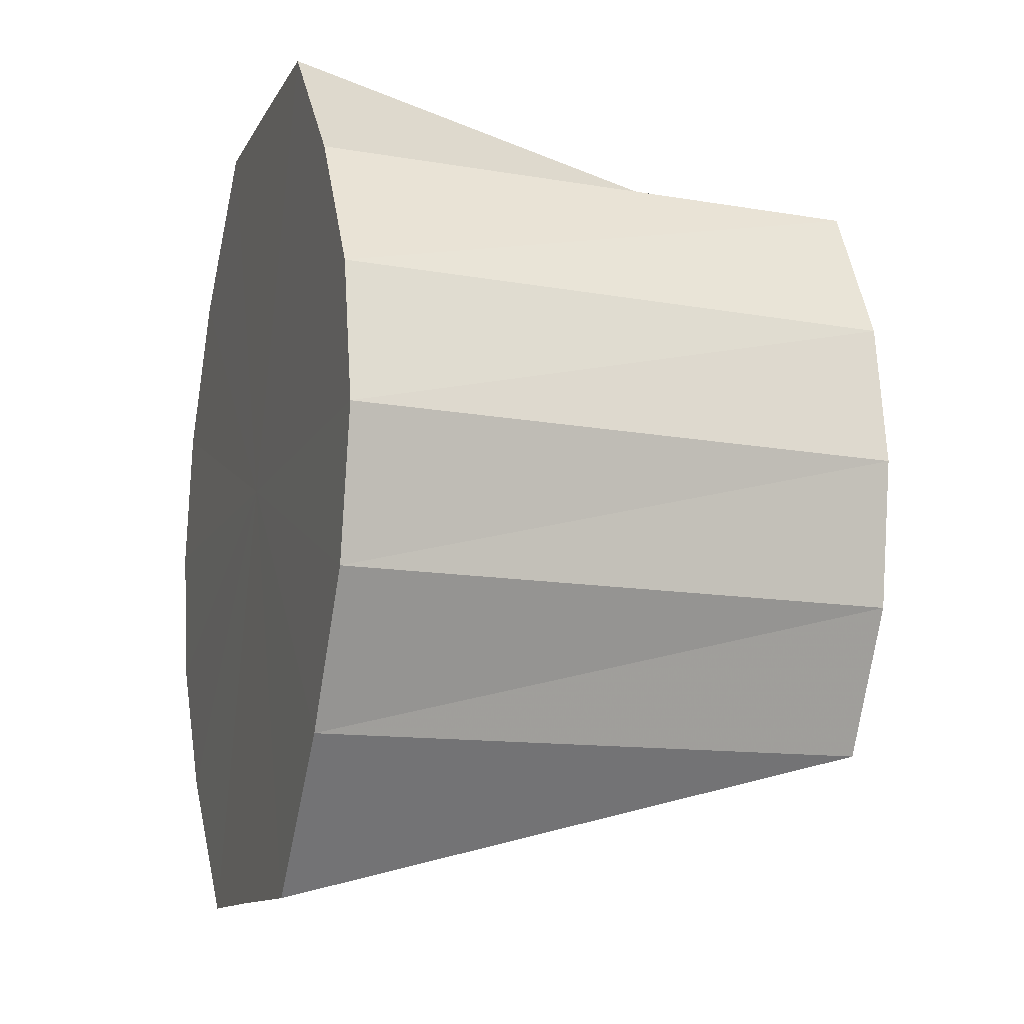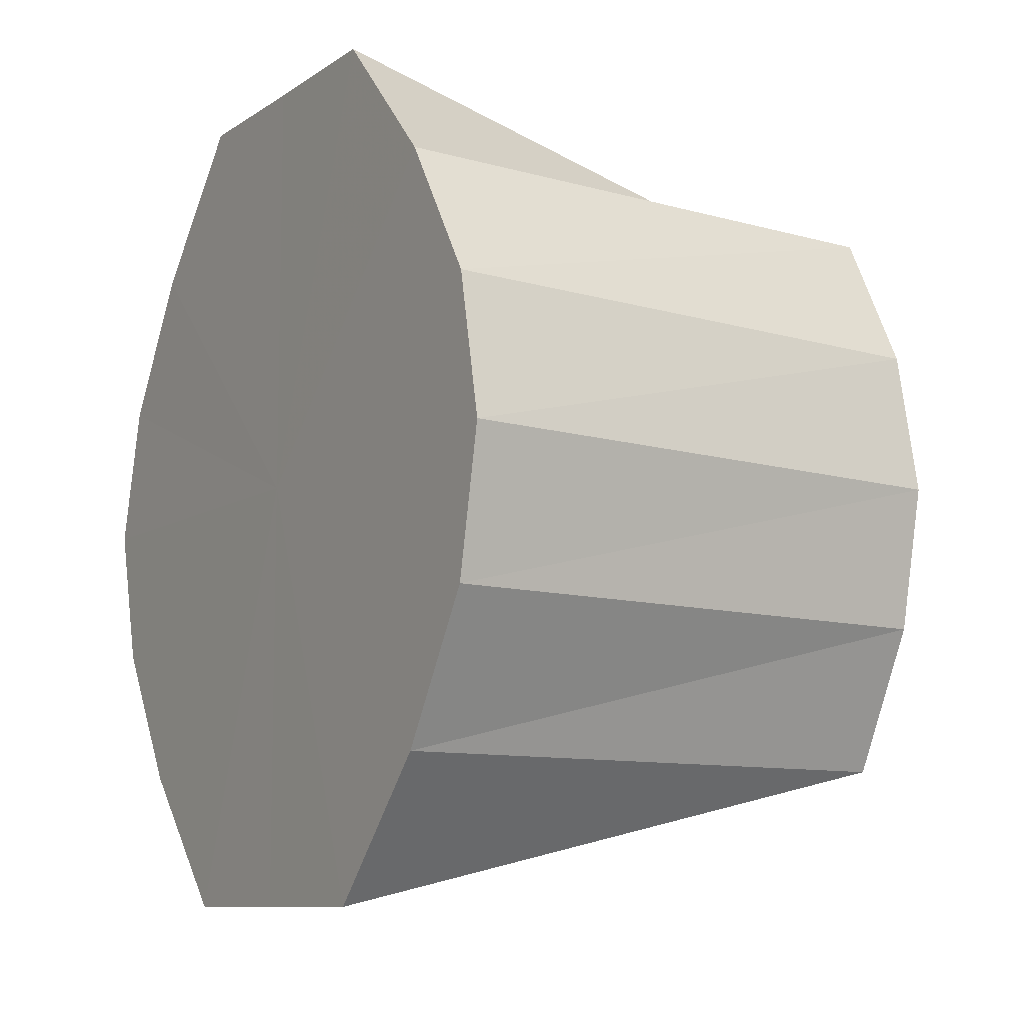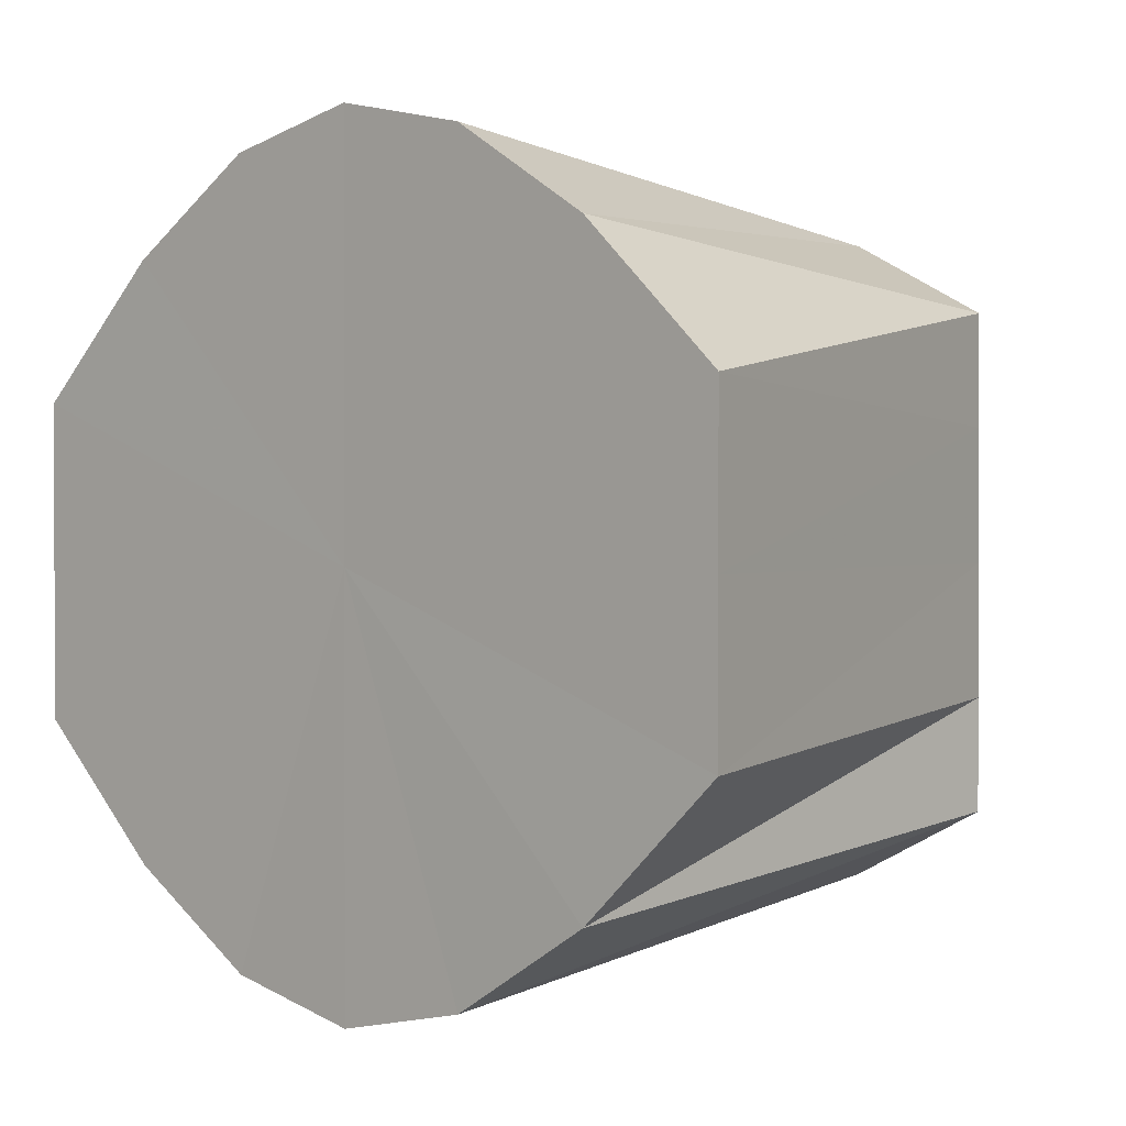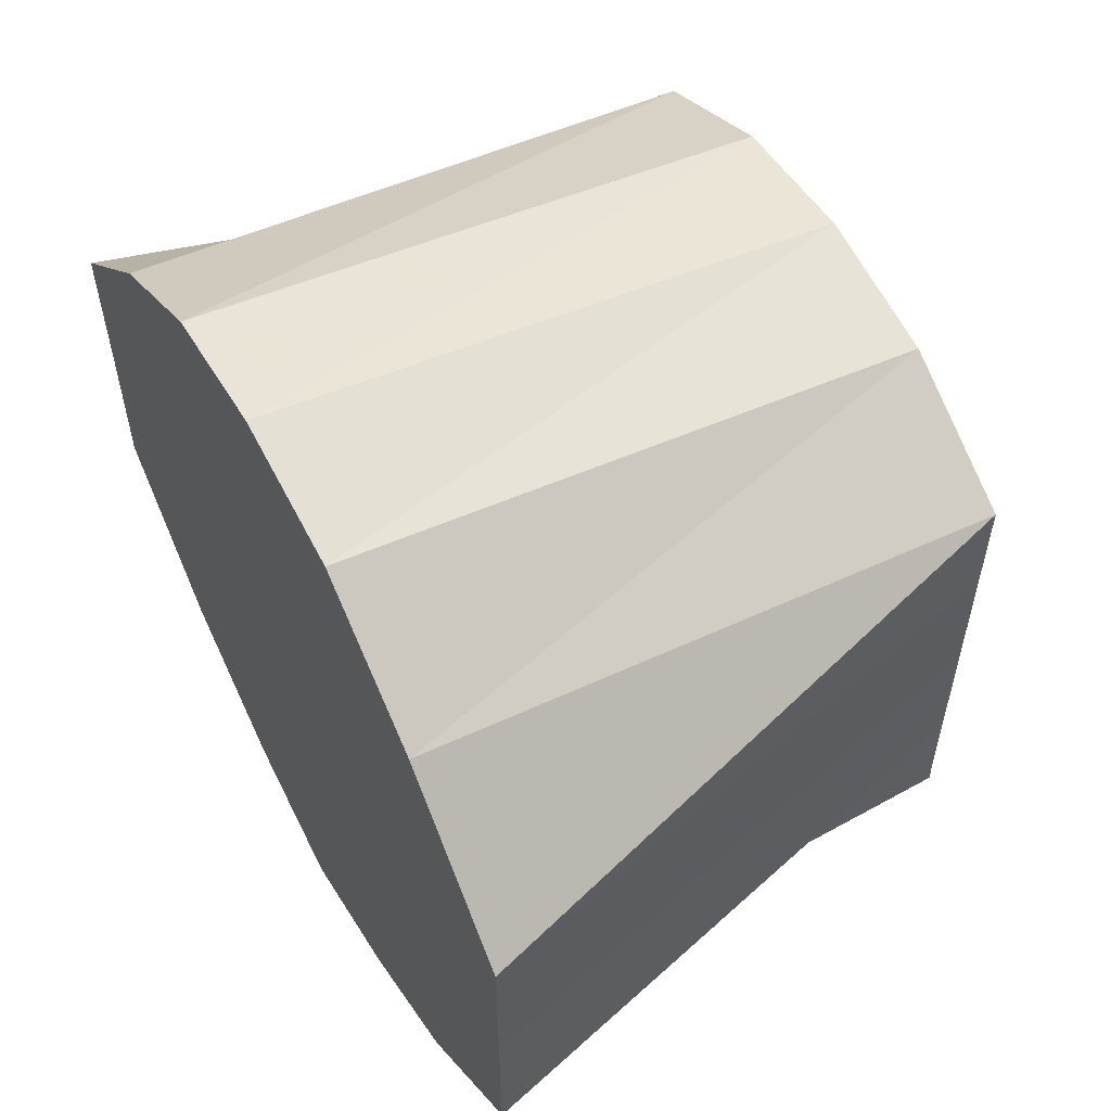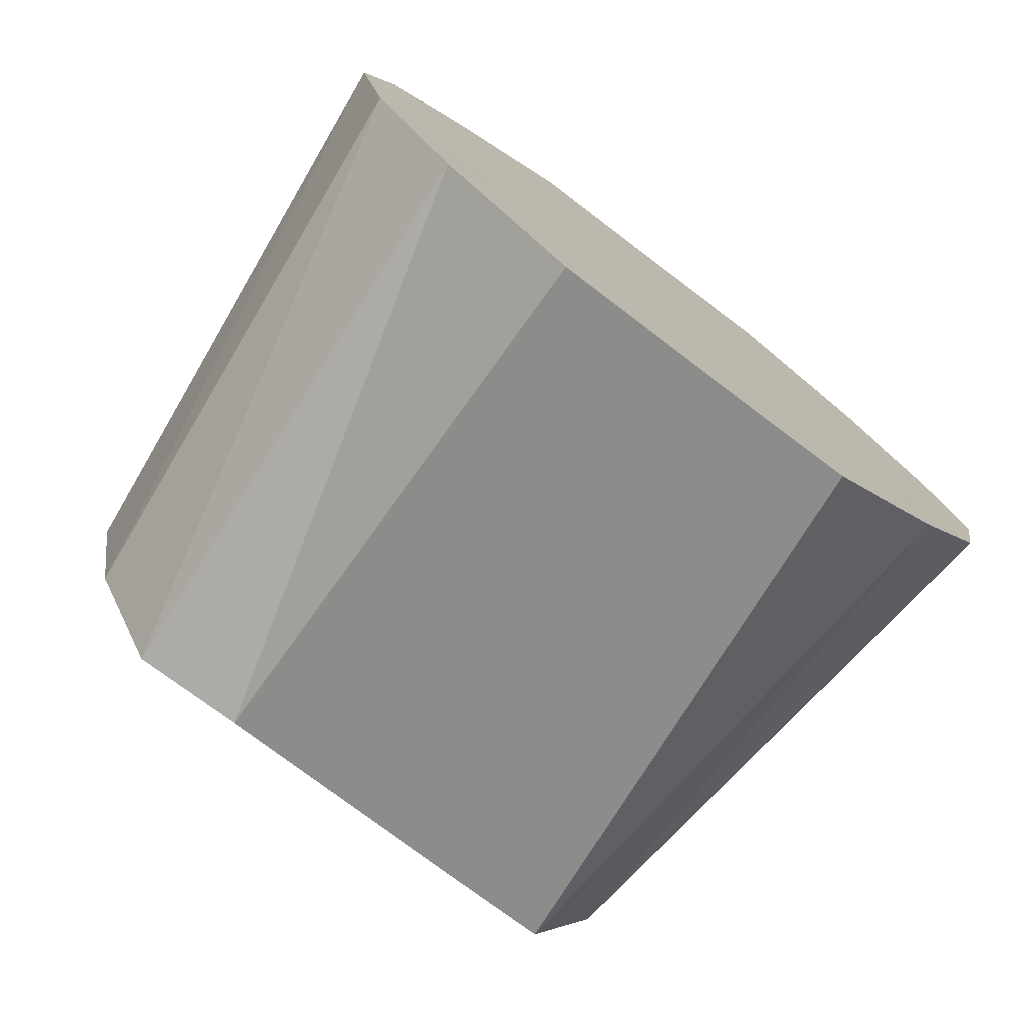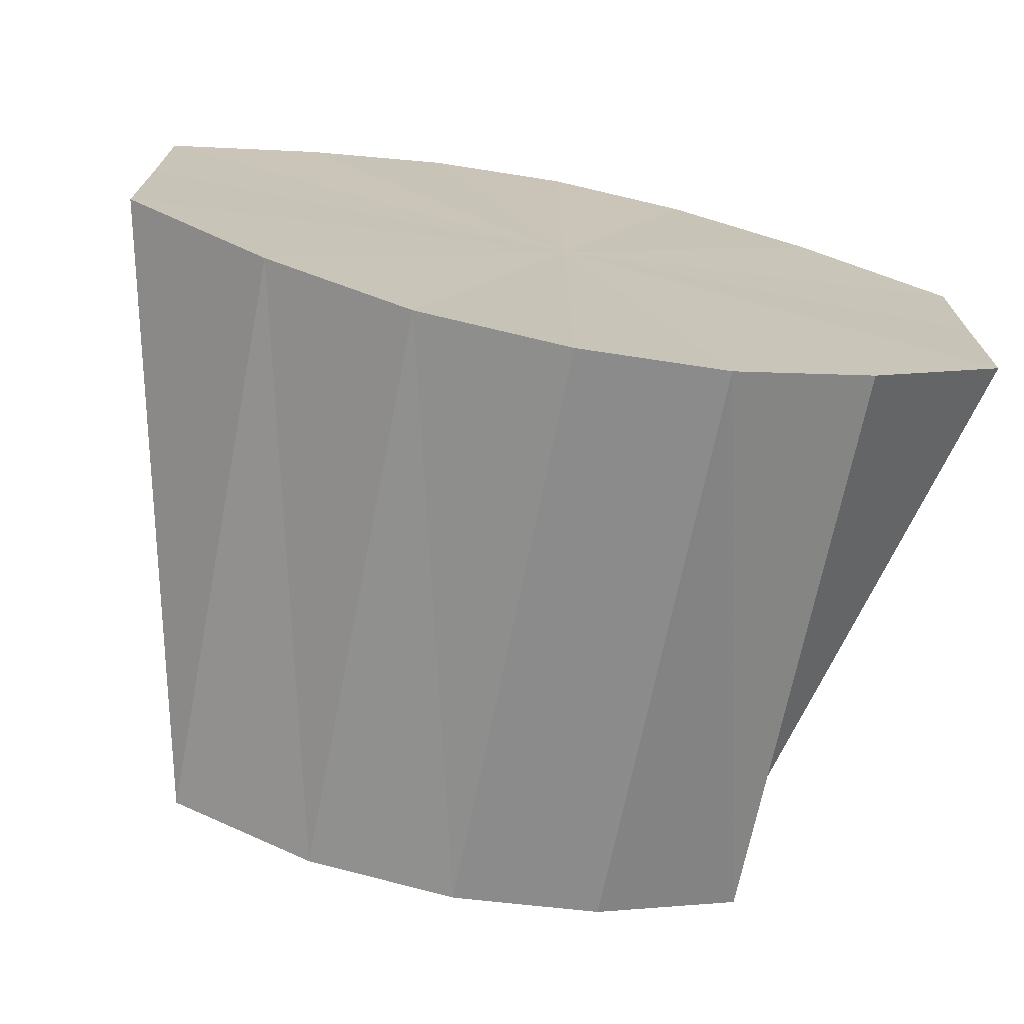
<metadata>
{"format":"obj","ext":"obj","renderer":"f3d","projection":"perspective","resolution":1024,"background":"white","views":[{"elev":-11.6,"azim":-18.1,"up":"+Y"},{"elev":-9.4,"azim":-31.4,"up":"+Y"},{"elev":1.0,"azim":-47.2,"up":"+Z"},{"elev":56.9,"azim":-28.3,"up":"+Z"},{"elev":-76.8,"azim":-126.9,"up":"+Y"},{"elev":-72.1,"azim":-101.2,"up":"+Z"}]}
</metadata>
<code>
o 8428
v 2175 1870 7.351
v 2175 1870 7.353
v 2175 1870 7.346
v 2175 1870 7.358
v 2175 1870 7.348
v 2175 1870 7.366
v 2175 1870 7.355
v 2175 1870 7.353
v 2175 1870 7.348
v 2175 1870 7.358
v 2175 1870 7.355
v 2175 1870 7.353
v 2175 1870 7.348
v 2175 1870 7.346
v 2175 1870 7.358
v 2175 1870 7.355
v 2175 1870 7.351
v 2175 1870 7.348
v 2175 1870 7.353
v 2175 1870 7.355
v 2175 1870 7.366
v 2175 1870 7.364
v 2175 1870 7.358
v 2175 1870 7.364
v 2175 1870 7.375
v 2175 1870 7.364
v 2175 1870 7.375
v 2175 1870 7.375
v 2175 1870 7.384
v 2175 1870 7.386
v 2175 1870 7.375
v 2175 1870 7.392
v 2175 1870 7.395
v 2175 1870 7.386
v 2175 1870 7.397
v 2175 1870 7.402
v 2175 1870 7.399
v 2175 1870 7.404
v 2175 1870 7.397
v 2175 1870 7.402
v 2175 1870 7.392
v 2175 1870 7.395
v 2175 1870 7.384
v 2175 1870 7.386
v 2175 1870 7.375
v 2175 1870 7.375
v 2175 1870 7.386
v 2175 1870 7.366
v 2175 1870 7.375
v 2175 1870 7.364
v 2175 1870 7.358
v 2175 1870 7.366
v 2175 1870 7.353
v 2175 1870 7.351
v 2175 1870 7.353
v 2175 1870 7.358
v 2175 1870 7.392
v 2175 1870 7.397
v 2175 1870 7.399
v 2175 1870 7.397
v 2175 1870 7.392
v 2175 1870 7.384
v 2175 1870 7.392
v 2175 1870 7.397
v 2175 1870 7.395
v 2175 1870 7.399
v 2175 1870 7.402
v 2175 1870 7.397
v 2175 1870 7.404
v 2175 1870 7.392
v 2175 1870 7.402
v 2175 1870 7.384
v 2175 1870 7.395
v 2175 1870 7.346
v 2175 1870 7.348
v 2175 1870 7.375
v 2175 1870 7.355
v 2175 1870 7.348
v 2175 1870 7.364
v 2175 1870 7.355
v 2175 1870 7.375
v 2175 1870 7.364
v 2175 1870 7.386
v 2175 1870 7.375
v 2175 1870 7.395
v 2175 1870 7.386
v 2175 1870 7.402
v 2175 1870 7.395
v 2175 1870 7.404
v 2175 1870 7.402
f 1 2 3
f 2 4 5
f 4 6 7
f 8 1 9
f 10 8 11
f 12 13 14
f 15 16 13
f 17 14 18
f 19 18 20
f 21 22 16
f 23 20 24
f 21 25 26
f 25 27 22
f 21 28 25
f 29 30 27
f 25 29 31
f 25 28 29
f 32 33 30
f 29 32 34
f 29 28 32
f 35 36 33
f 37 38 36
f 39 40 38
f 41 42 40
f 43 44 42
f 45 46 44
f 43 45 47
f 43 28 45
f 48 24 46
f 45 48 49
f 45 28 48
f 48 23 50
f 48 28 23
f 51 28 52
f 53 28 51
f 54 28 53
f 55 28 54
f 56 28 55
f 57 28 58
f 58 28 59
f 59 28 60
f 60 28 61
f 61 28 62
f 63 64 65
f 64 66 67
f 66 68 69
f 68 70 71
f 70 72 73
f 74 75 76
f 75 77 76
f 78 74 76
f 77 79 76
f 80 78 76
f 79 81 76
f 82 80 76
f 81 83 76
f 84 82 76
f 83 85 76
f 86 84 76
f 85 87 76
f 88 86 76
f 87 89 76
f 90 88 76
f 89 90 76

</code>
